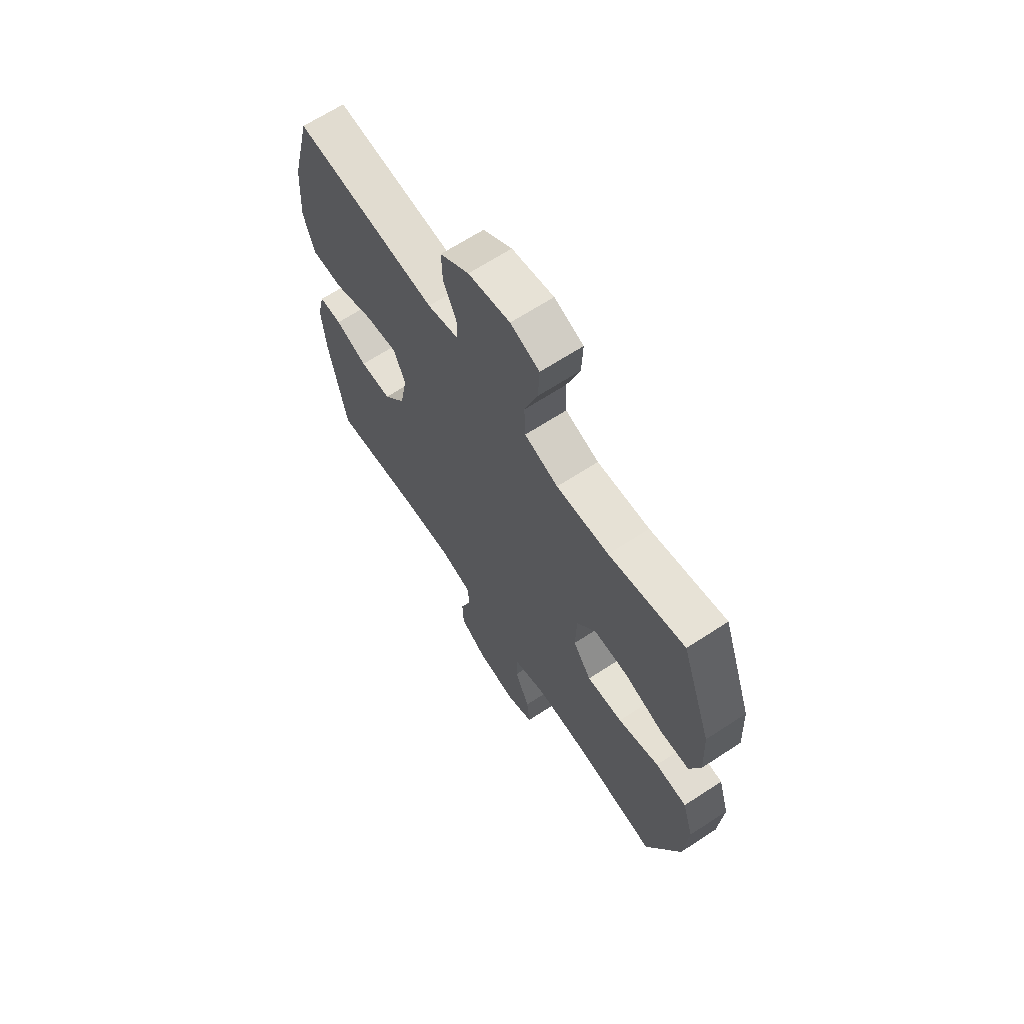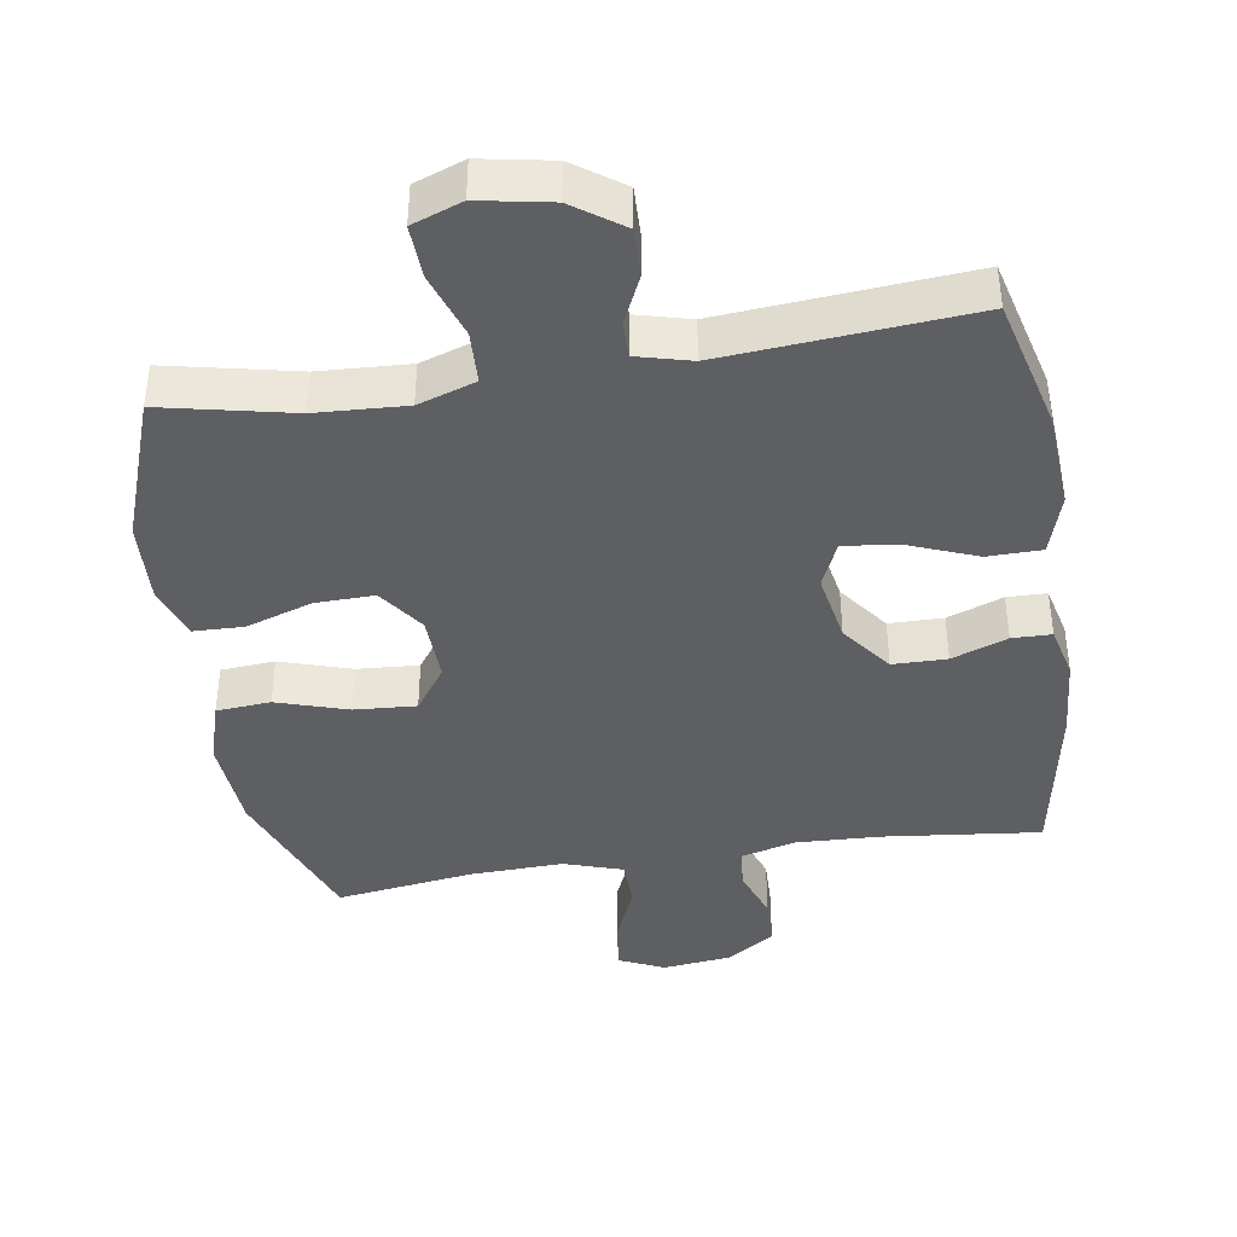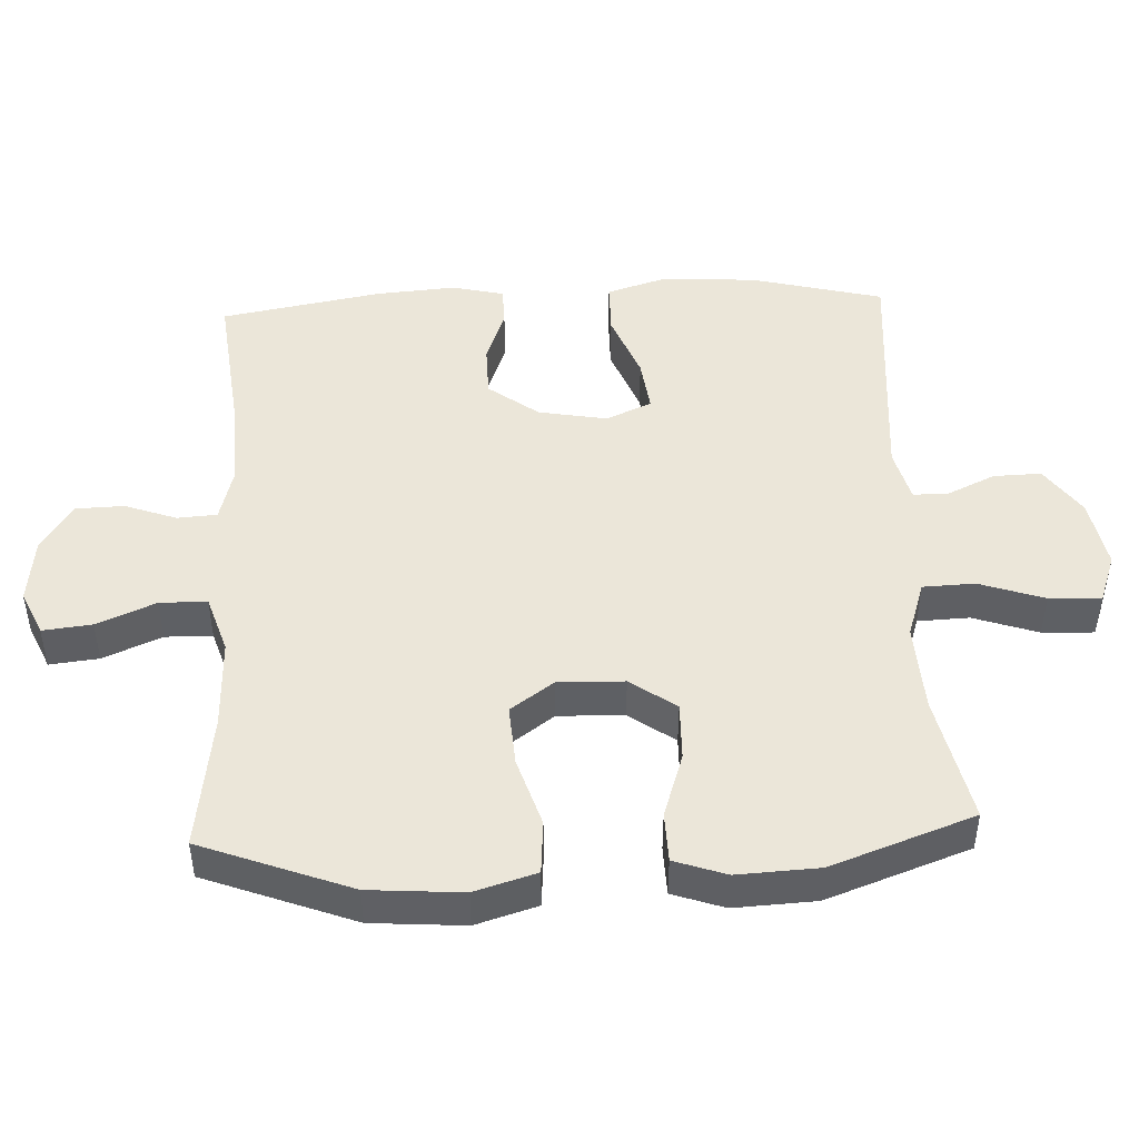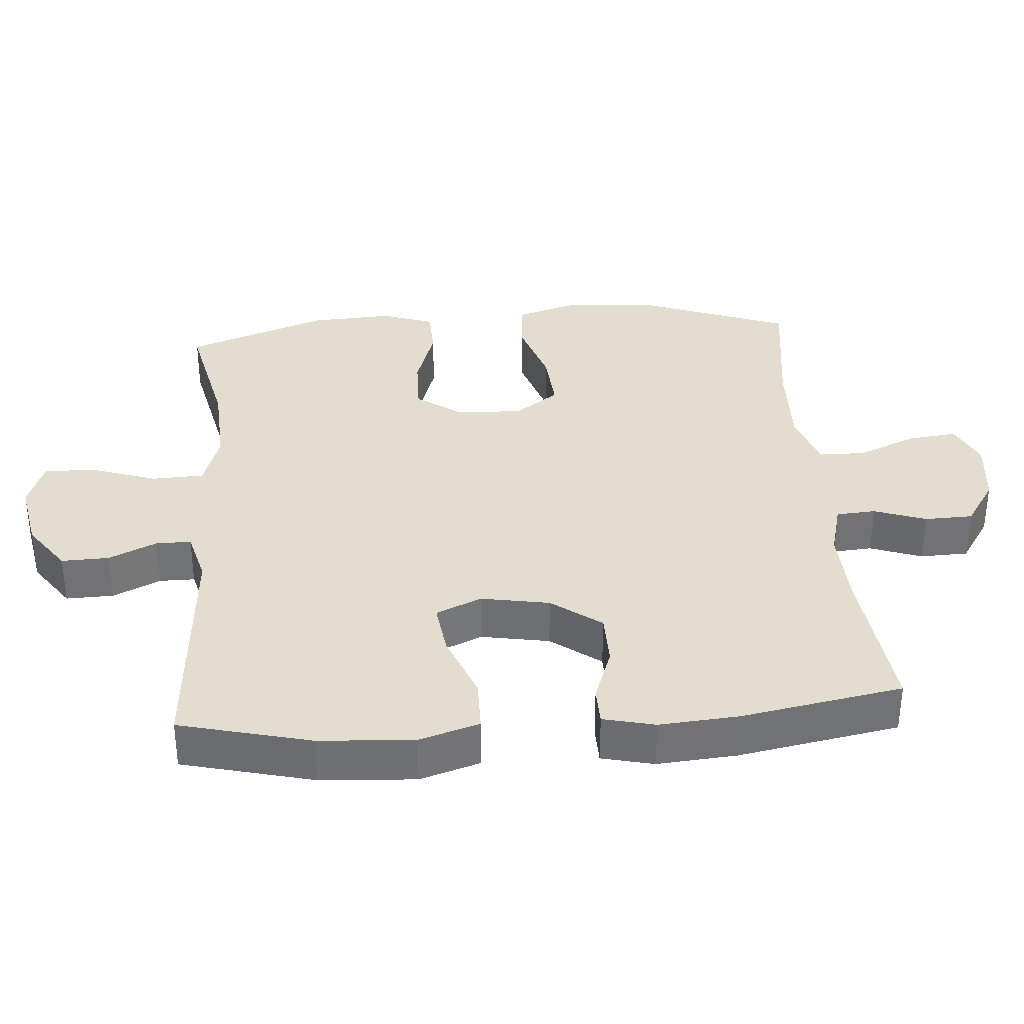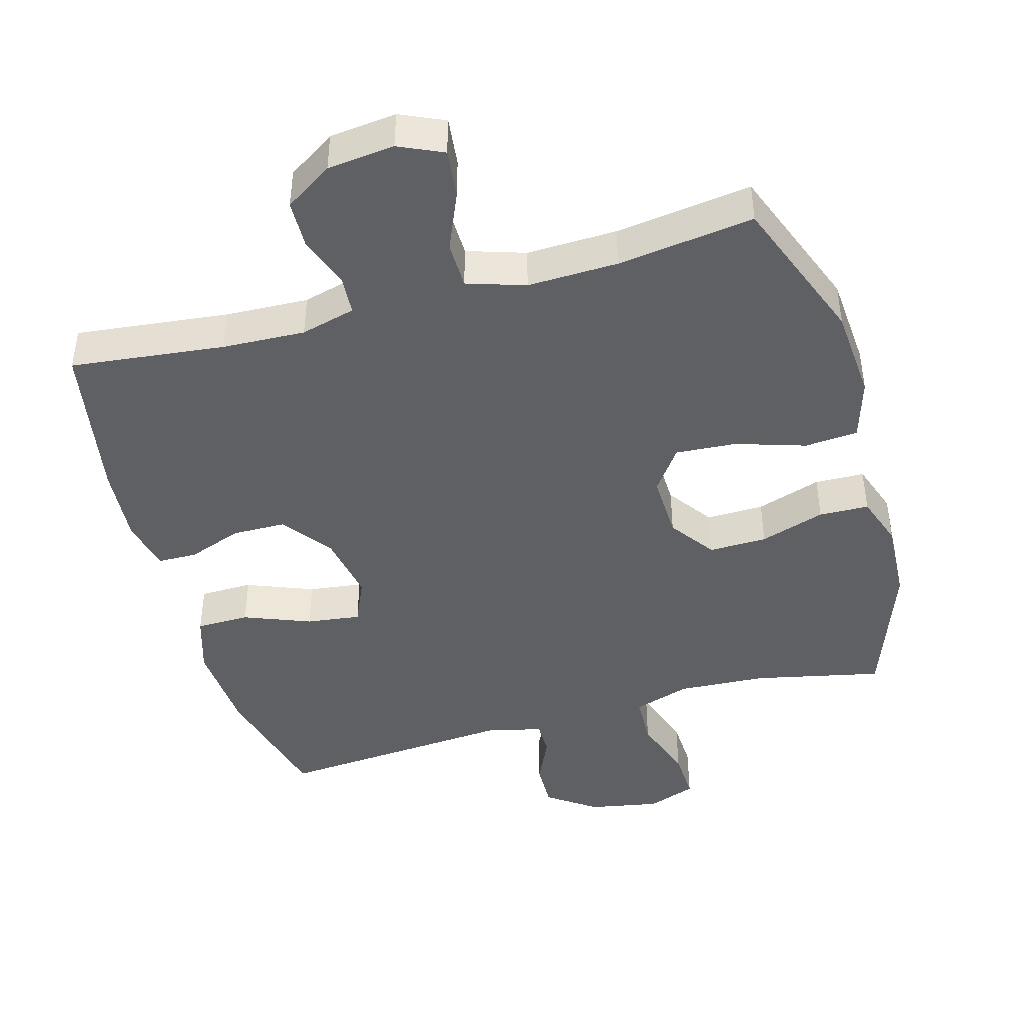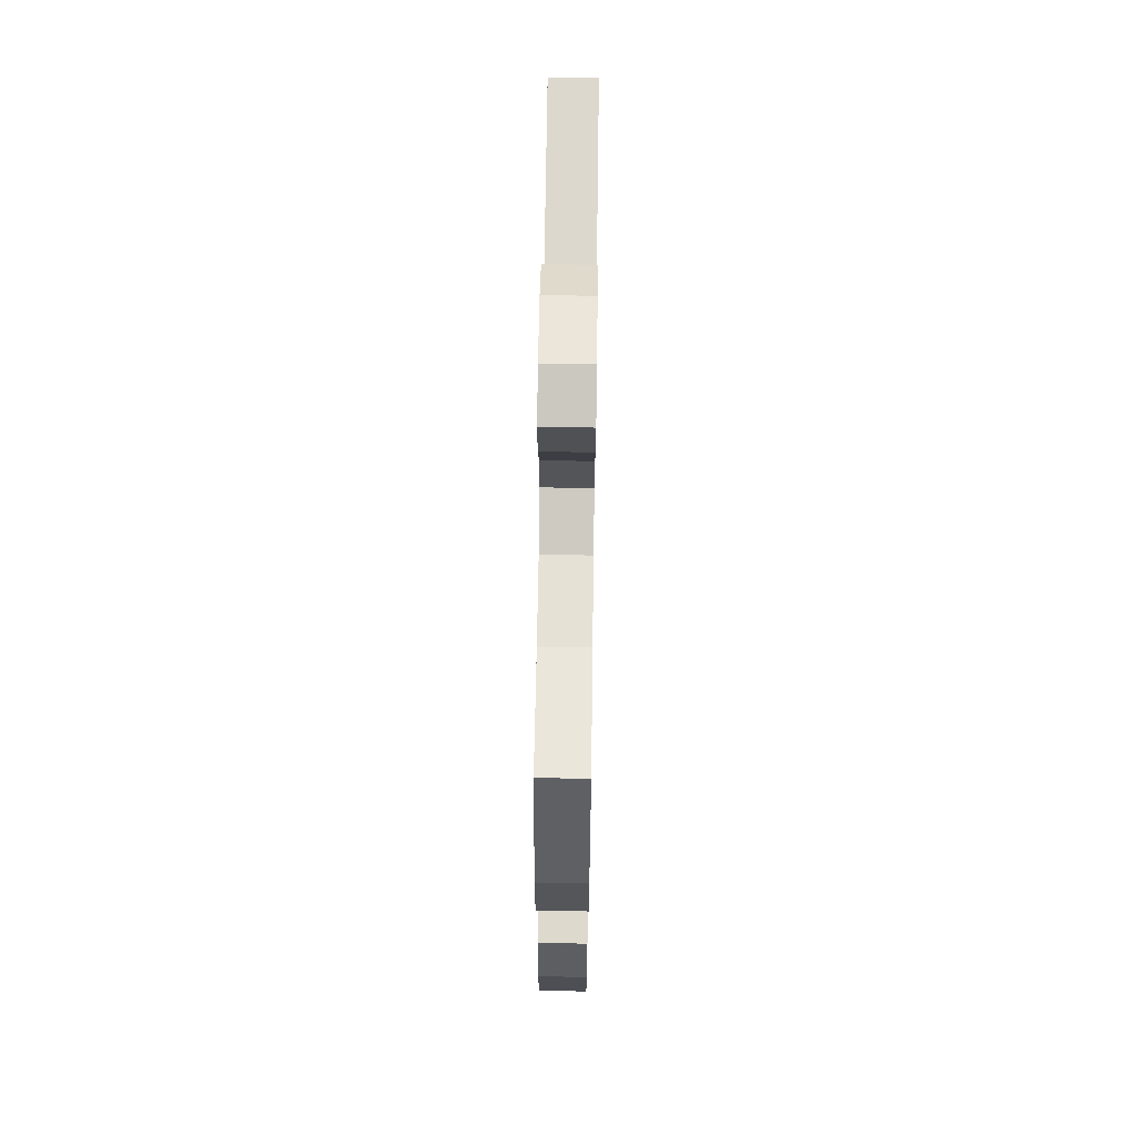
<metadata>
{"format":"obj","ext":"obj","renderer":"f3d","projection":"perspective","resolution":1024,"background":"white","views":[{"elev":66.1,"azim":-123.3,"up":"+Z"},{"elev":-40.9,"azim":9.0,"up":"+Y"},{"elev":46.8,"azim":-92.6,"up":"+Y"},{"elev":34.8,"azim":85.5,"up":"+Y"},{"elev":-43.7,"azim":-164.3,"up":"+Y"},{"elev":67.5,"azim":-89.2,"up":"+Z"}]}
</metadata>
<code>
v -0.5 0.07 0.5
v -0.315 0.07 0.46
v -0.187 0.07 0.453
v -0.105 0.07 0.48
v -0.102 0.07 0.555
v -0.134 0.07 0.649
v -0.137 0.07 0.724
v -0.066 0.07 0.75
v 0.036 0.07 0.731
v 0.107 0.07 0.681
v 0.105 0.07 0.612
v 0.073 0.07 0.543
v 0.073 0.07 0.492
v 0.15 0.07 0.472
v 0.5 0.07 0.5
v 0.548 0.07 0.31
v 0.557 0.07 0.173
v 0.53 0.07 0.086
v 0.453 0.07 0.085
v 0.356 0.07 0.123
v 0.278 0.07 0.133
v 0.249 0.07 0.067
v 0.267 0.07 -0.032
v 0.321 0.07 -0.104
v 0.398 0.07 -0.105
v 0.477 0.07 -0.076
v 0.533 0.07 -0.077
v 0.551 0.07 -0.152
v 0.542 0.07 -0.267
v 0.5 0.07 -0.5
v 0.277 0.07 -0.475
v 0.157 0.07 -0.47
v 0.078 0.07 -0.491
v 0.074 0.07 -0.548
v 0.101 0.07 -0.623
v 0.099 0.07 -0.693
v 0.03 0.07 -0.738
v -0.067 0.07 -0.749
v -0.131 0.07 -0.72
v -0.123 0.07 -0.649
v -0.087 0.07 -0.564
v -0.088 0.07 -0.496
v -0.172 0.07 -0.469
v -0.303 0.07 -0.473
v -0.5 0.07 -0.5
v -0.582 0.07 -0.284
v -0.592 0.07 -0.149
v -0.565 0.07 -0.06
v -0.488 0.07 -0.054
v -0.387 0.07 -0.086
v -0.299 0.07 -0.092
v -0.254 0.07 -0.029
v -0.257 0.07 0.066
v -0.304 0.07 0.132
v -0.388 0.07 0.13
v -0.482 0.07 0.099
v -0.554 0.07 0.101
v -0.58 0.07 0.176
v -0.574 0.07 0.294
v -0.5 0 0.5
v -0.315 0 0.46
v -0.187 0 0.453
v -0.105 0 0.48
v -0.102 0 0.555
v -0.134 0 0.649
v -0.137 0 0.724
v -0.066 0 0.75
v 0.036 0 0.731
v 0.107 0 0.681
v 0.105 0 0.612
v 0.073 0 0.543
v 0.073 0 0.492
v 0.15 0 0.472
v 0.5 0 0.5
v 0.548 0 0.31
v 0.557 0 0.173
v 0.53 0 0.086
v 0.453 0 0.085
v 0.356 0 0.123
v 0.278 0 0.133
v 0.249 0 0.067
v 0.267 0 -0.032
v 0.321 0 -0.104
v 0.398 0 -0.105
v 0.477 0 -0.076
v 0.533 0 -0.077
v 0.551 0 -0.152
v 0.542 0 -0.267
v 0.5 0 -0.5
v 0.277 0 -0.475
v 0.157 0 -0.47
v 0.078 0 -0.491
v 0.074 0 -0.548
v 0.101 0 -0.623
v 0.099 0 -0.693
v 0.03 0 -0.738
v -0.067 0 -0.749
v -0.131 0 -0.72
v -0.123 0 -0.649
v -0.087 0 -0.564
v -0.088 0 -0.496
v -0.172 0 -0.469
v -0.303 0 -0.473
v -0.5 0 -0.5
v -0.582 0 -0.284
v -0.592 0 -0.149
v -0.565 0 -0.06
v -0.488 0 -0.054
v -0.387 0 -0.086
v -0.299 0 -0.092
v -0.254 0 -0.029
v -0.257 0 0.066
v -0.304 0 0.132
v -0.388 0 0.13
v -0.482 0 0.099
v -0.554 0 0.101
v -0.58 0 0.176
v -0.574 0 0.294
f 59 1 2
f 58 59 2
f 57 58 2
f 56 57 2
f 55 56 2
f 54 55 2 3
f 53 54 3 4
f 52 53 4
f 48 49 50
f 47 48 50
f 46 47 50
f 45 46 50
f 44 45 50
f 43 44 50 51
f 42 43 51 52
f 39 40 41
f 38 39 41
f 37 38 41
f 36 37 41
f 35 36 41
f 34 35 41
f 33 34 41 42
f 42 52 4
f 33 42 4
f 32 33 4
f 29 30 31
f 28 29 31
f 27 28 31
f 26 27 31
f 25 26 31
f 24 25 31 32
f 18 19 20
f 17 18 20
f 16 17 20
f 15 16 20
f 14 15 20
f 13 14 20 21
f 10 11 12
f 9 10 12
f 8 9 12
f 7 8 12
f 6 7 12
f 5 6 12
f 5 12 13
f 13 21 22
f 5 13 22
f 4 5 22
f 23 24 32
f 4 22 23 32
f 61 60 118
f 61 118 117
f 61 117 116
f 61 116 115
f 61 115 114
f 62 61 114 113
f 63 62 113 112
f 63 112 111
f 109 108 107
f 109 107 106
f 109 106 105
f 109 105 104
f 109 104 103
f 110 109 103 102
f 111 110 102 101
f 100 99 98
f 100 98 97
f 100 97 96
f 100 96 95
f 100 95 94
f 100 94 93
f 101 100 93 92
f 63 111 101
f 63 101 92
f 63 92 91
f 90 89 88
f 90 88 87
f 90 87 86
f 90 86 85
f 90 85 84
f 91 90 84 83
f 79 78 77
f 79 77 76
f 79 76 75
f 79 75 74
f 79 74 73
f 80 79 73 72
f 71 70 69
f 71 69 68
f 71 68 67
f 71 67 66
f 71 66 65
f 71 65 64
f 72 71 64
f 81 80 72
f 81 72 64
f 81 64 63
f 91 83 82
f 91 82 81 63
f 1 60 61 2
f 2 61 62 3
f 3 62 63 4
f 4 63 64 5
f 5 64 65 6
f 6 65 66 7
f 7 66 67 8
f 8 67 68 9
f 9 68 69 10
f 10 69 70 11
f 11 70 71 12
f 12 71 72 13
f 13 72 73 14
f 14 73 74 15
f 15 74 75 16
f 16 75 76 17
f 17 76 77 18
f 18 77 78 19
f 19 78 79 20
f 20 79 80 21
f 21 80 81 22
f 22 81 82 23
f 23 82 83 24
f 24 83 84 25
f 25 84 85 26
f 26 85 86 27
f 27 86 87 28
f 28 87 88 29
f 29 88 89 30
f 30 89 90 31
f 31 90 91 32
f 32 91 92 33
f 33 92 93 34
f 34 93 94 35
f 35 94 95 36
f 36 95 96 37
f 37 96 97 38
f 38 97 98 39
f 39 98 99 40
f 40 99 100 41
f 41 100 101 42
f 42 101 102 43
f 43 102 103 44
f 44 103 104 45
f 45 104 105 46
f 46 105 106 47
f 47 106 107 48
f 48 107 108 49
f 49 108 109 50
f 50 109 110 51
f 51 110 111 52
f 52 111 112 53
f 53 112 113 54
f 54 113 114 55
f 55 114 115 56
f 56 115 116 57
f 57 116 117 58
f 58 117 118 59
f 59 118 60 1

</code>
